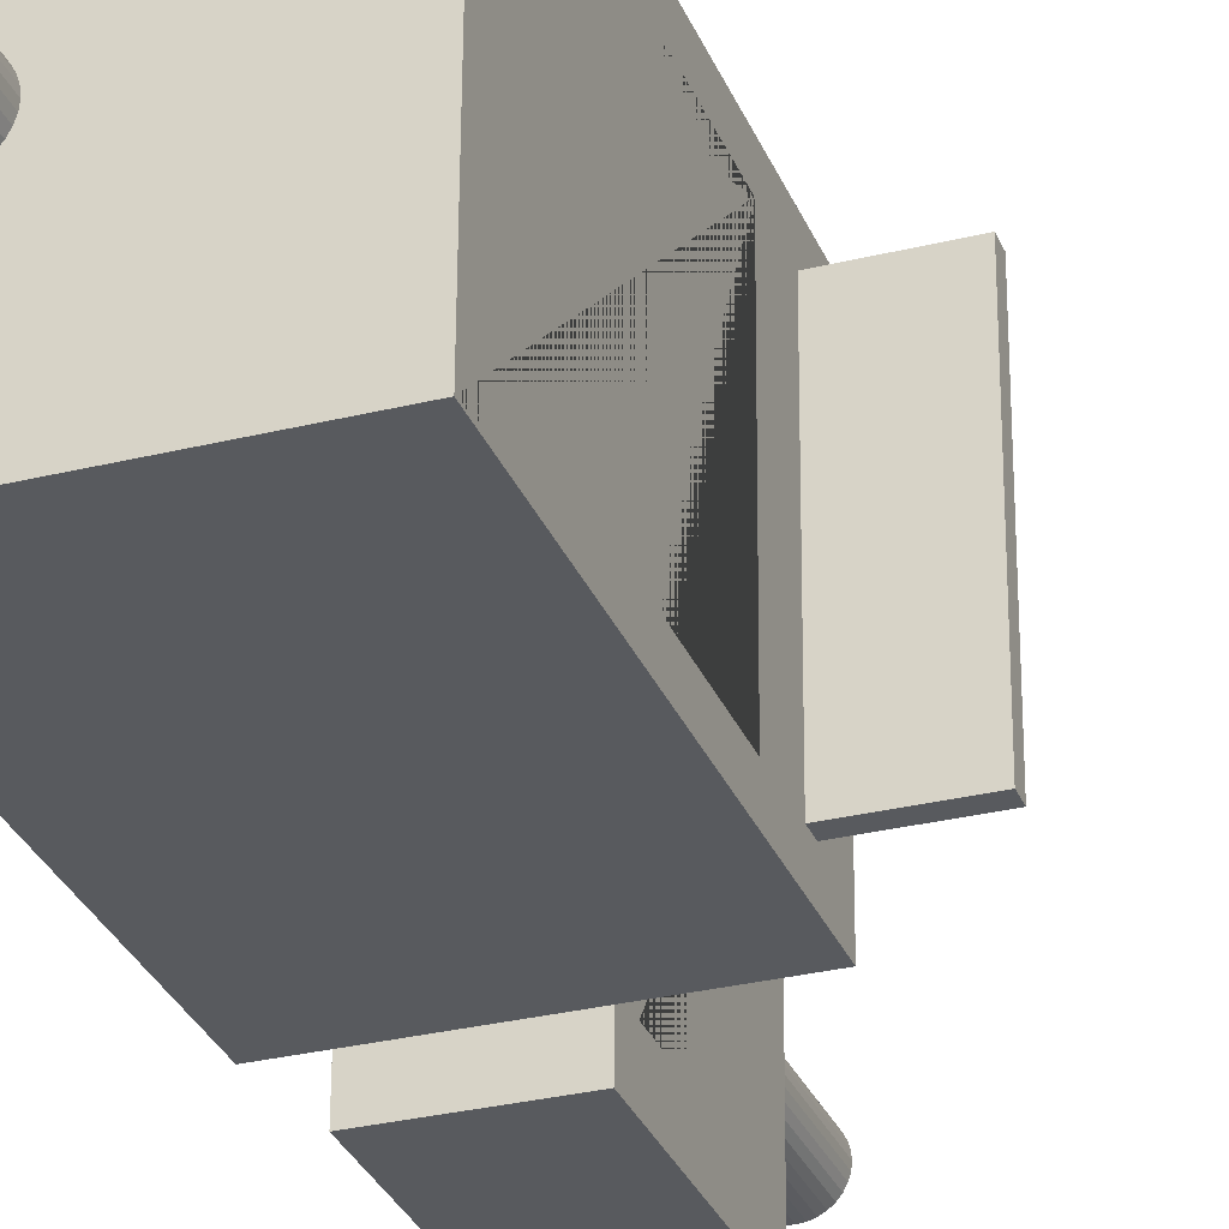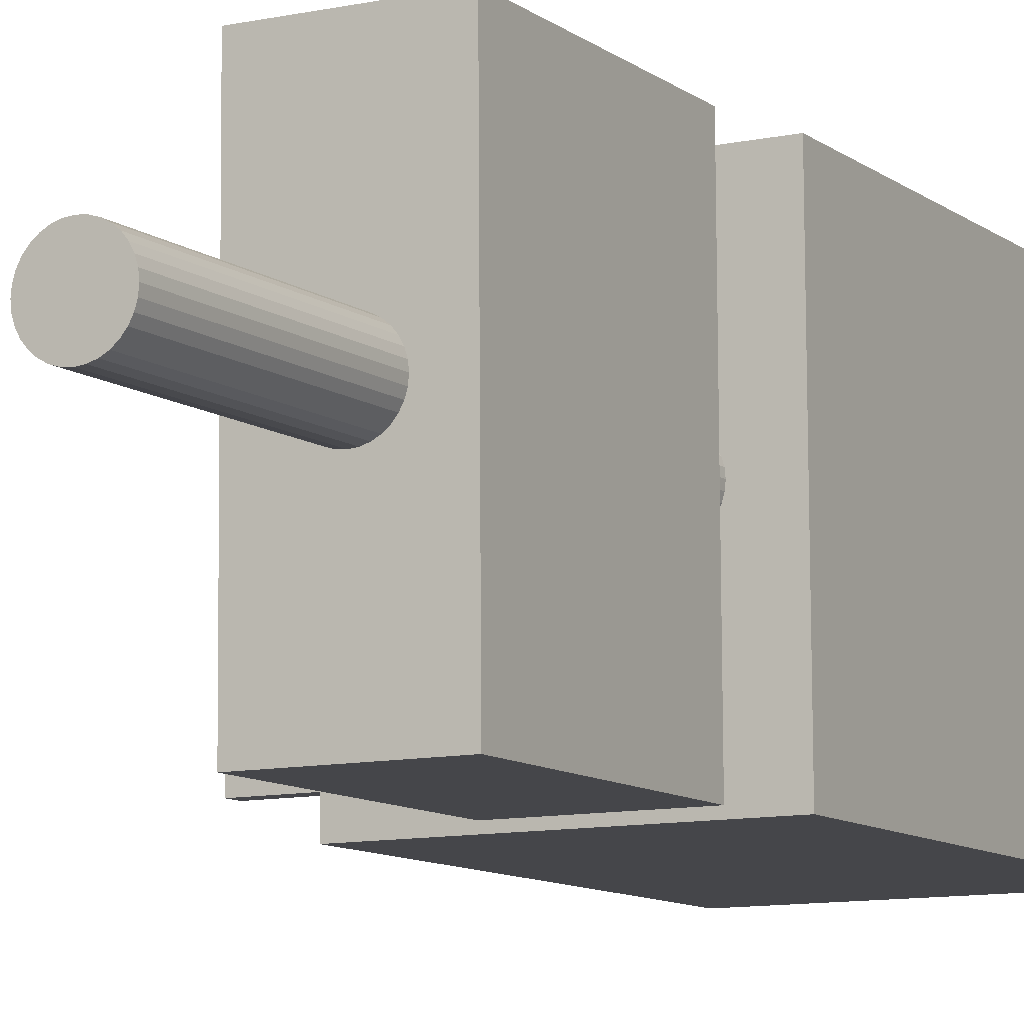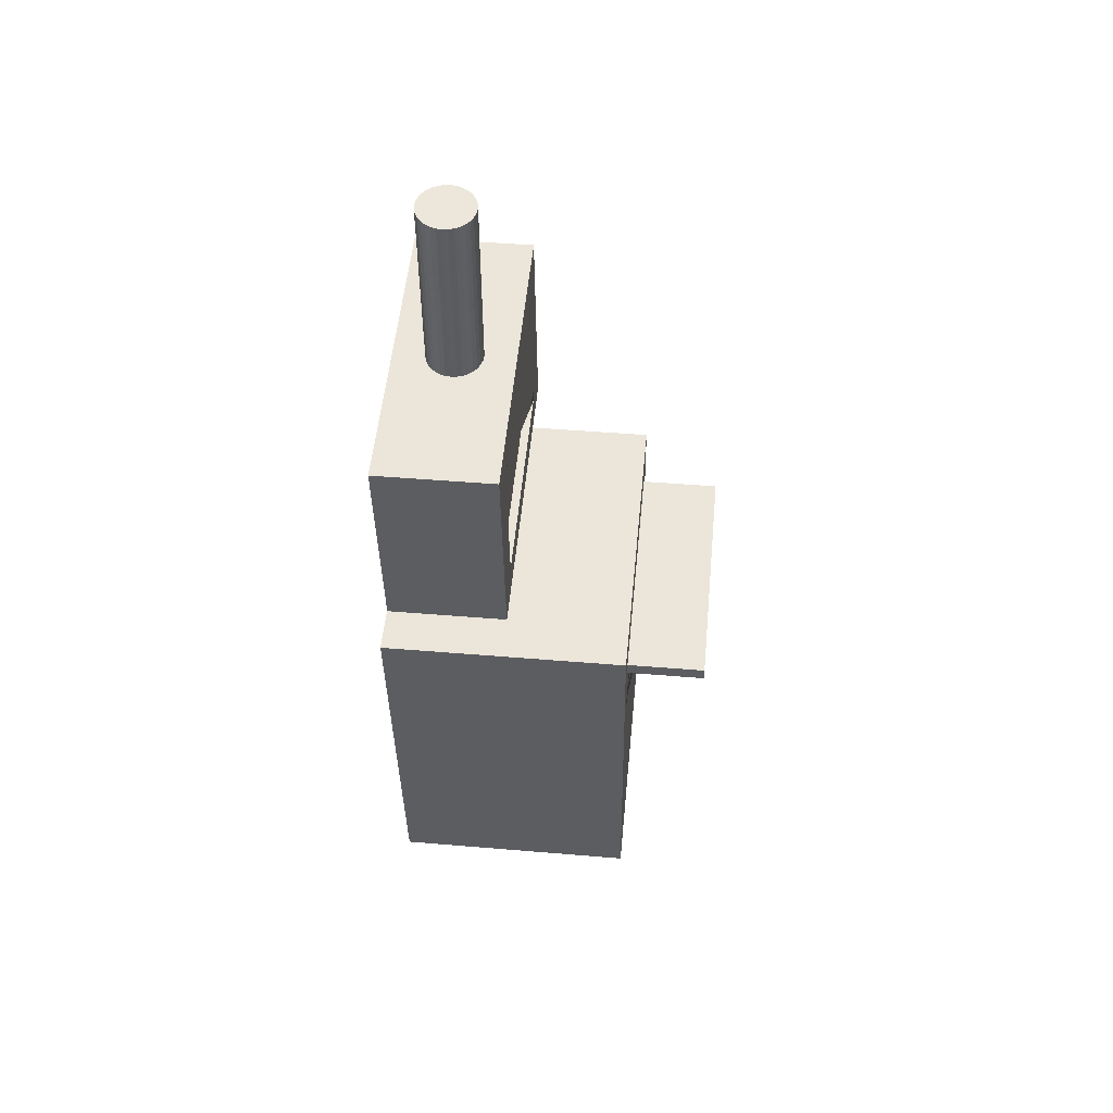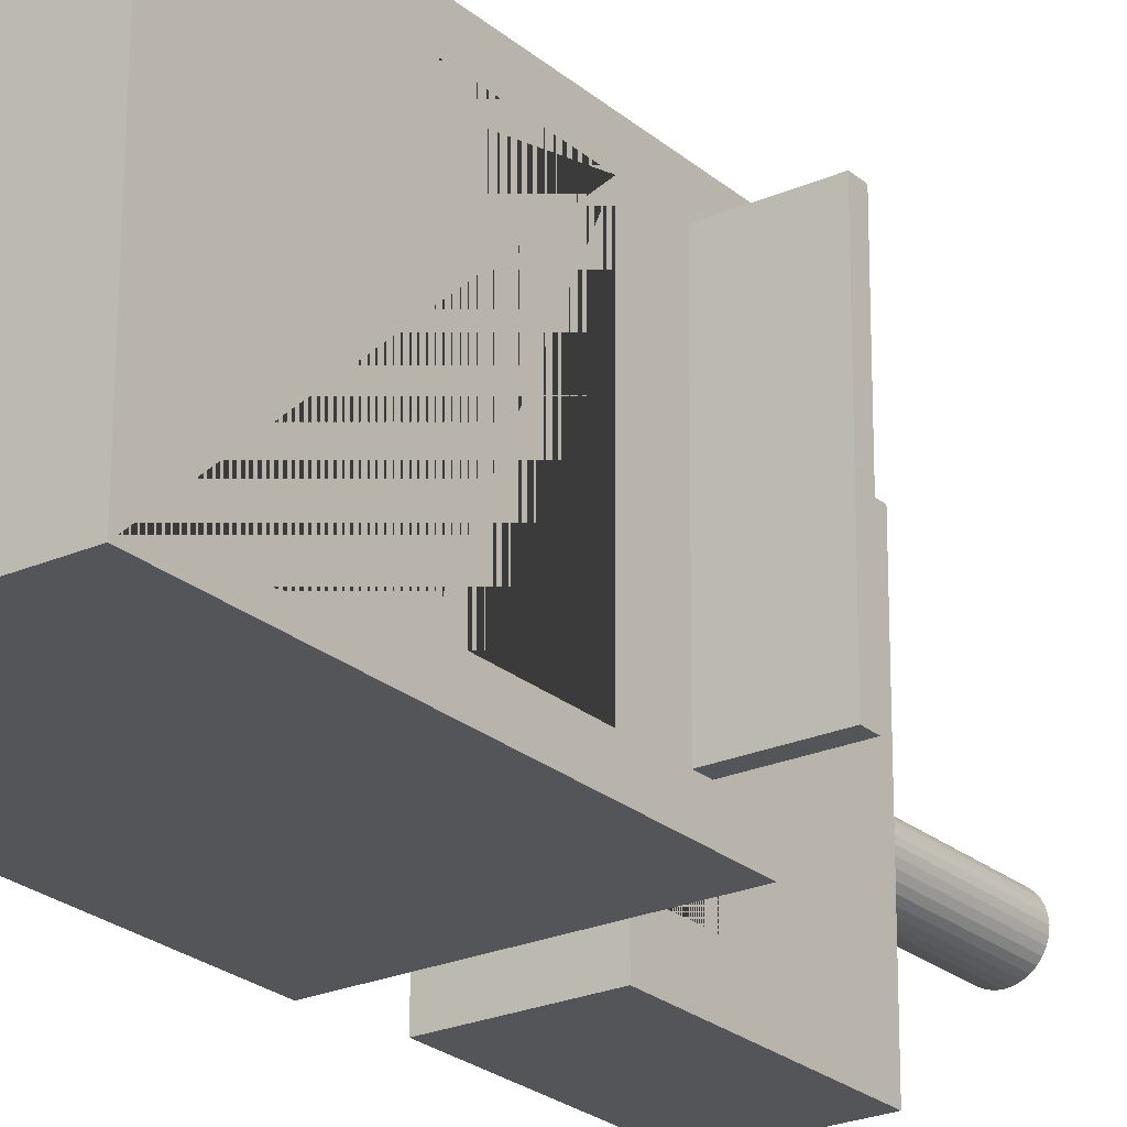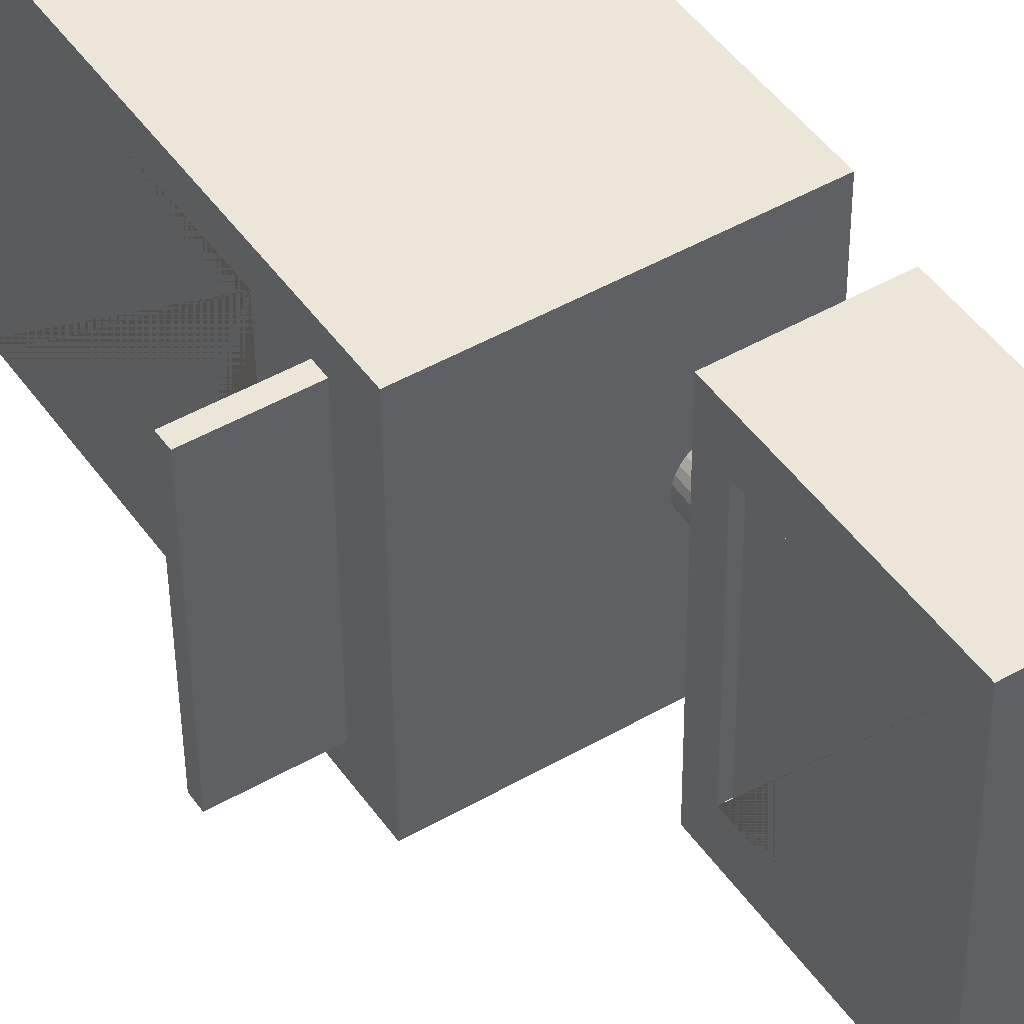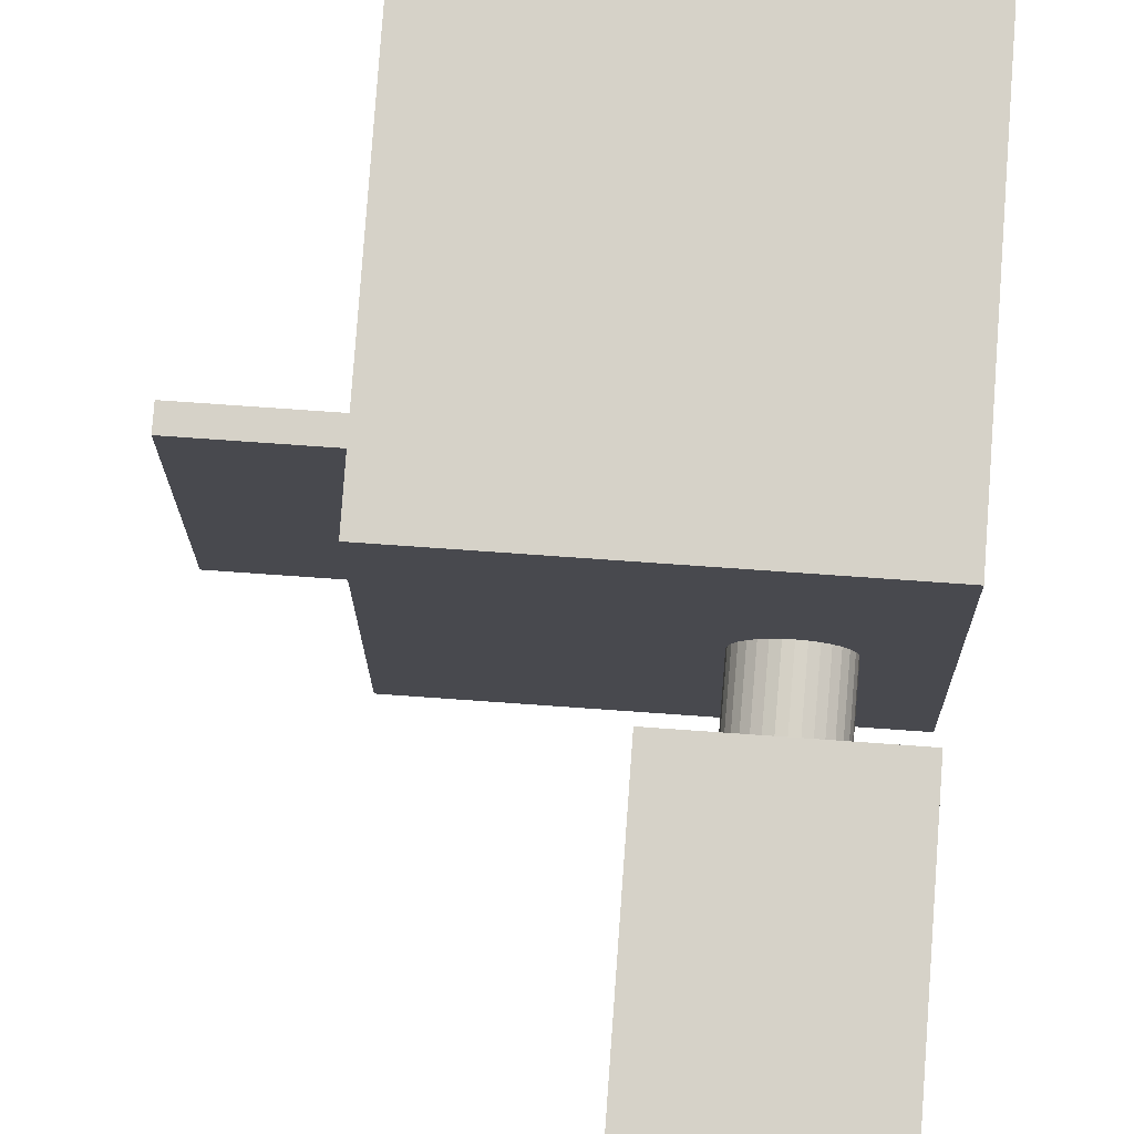
<metadata>
{"format":"obj","ext":"obj","renderer":"f3d","projection":"perspective","resolution":1024,"background":"white","views":[{"elev":-31.2,"azim":20.6,"up":"+Z"},{"elev":-9.5,"azim":-150.8,"up":"+Z"},{"elev":53.2,"azim":5.9,"up":"+Y"},{"elev":-24.5,"azim":37.0,"up":"+Z"},{"elev":46.5,"azim":147.7,"up":"+Z"},{"elev":77.6,"azim":-175.2,"up":"+Z"}]}
</metadata>
<code>
o Cube.14135_Cube.14152
v -0.6522 5.204 -0.1262
v -0.6522 -0.7792 -0.1262
v -0.6492 5.204 -0.1592
v -0.6492 -0.7792 -0.1592
v -0.6397 5.204 -0.191
v -0.6397 -0.7792 -0.191
v -0.6242 5.204 -0.2203
v -0.6242 -0.7792 -0.2204
v -0.6034 5.204 -0.2461
v -0.6034 -0.7792 -0.2461
v -0.5778 5.204 -0.2673
v -0.5778 -0.7792 -0.2673
v -0.5487 5.204 -0.2831
v -0.5487 -0.7792 -0.2831
v -0.517 5.204 -0.2929
v -0.517 -0.7792 -0.2929
v -0.484 5.204 -0.2963
v -0.484 -0.7792 -0.2963
v -0.451 5.204 -0.2932
v -0.451 -0.7792 -0.2932
v -0.4193 5.204 -0.2838
v -0.4193 -0.7792 -0.2838
v -0.3899 5.204 -0.2683
v -0.3899 -0.7792 -0.2683
v -0.3642 5.204 -0.2474
v -0.3642 -0.7792 -0.2474
v -0.343 5.204 -0.2219
v -0.343 -0.7792 -0.2219
v -0.3272 5.204 -0.1927
v -0.3272 -0.7792 -0.1927
v -0.3174 5.204 -0.1611
v -0.3174 -0.7792 -0.1611
v -0.314 5.204 -0.1281
v -0.314 -0.7792 -0.1281
v -0.3171 5.204 -0.09508
v -0.3171 -0.7792 -0.09508
v -0.3265 5.204 -0.0633
v -0.3265 -0.7792 -0.0633
v -0.342 5.204 -0.03398
v -0.342 -0.7792 -0.03398
v -0.3629 5.204 -0.008232
v -0.3629 -0.7792 -0.008233
v -0.3884 5.204 0.01294
v -0.3884 -0.7792 0.01294
v -0.4175 5.204 0.02873
v -0.4175 -0.7792 0.02873
v -0.4492 5.204 0.03853
v -0.4492 -0.7792 0.03853
v -0.4822 5.204 0.04196
v -0.4822 -0.7792 0.04196
v -0.5152 5.204 0.03889
v -0.5152 -0.7792 0.03889
v -0.547 5.204 0.02944
v -0.547 -0.7792 0.02944
v -0.5763 5.204 0.01397
v -0.5763 -0.7792 0.01397
v -0.602 5.204 -0.00692
v -0.602 -0.7792 -0.006921
v -0.6232 5.204 -0.03243
v -0.6232 -0.7792 -0.03243
v -0.639 5.204 -0.06159
v -0.639 -0.7792 -0.06159
v -0.6488 5.204 -0.09326
v -0.6488 -0.7792 -0.09326
v -0.1186 2.124 -0.867
v -0.1175 2.036 -0.8673
v -0.1063 2.032 0.6107
v -0.1074 2.119 0.6109
v 1.094 2.138 -0.8761
v 1.095 2.051 -0.8764
v 1.106 2.047 0.6015
v 1.105 2.134 0.6018
v 0.6081 2.403 -1.052
v 0.6384 -0.07191 -1.06
v -0.8733 -0.09048 -1.048
v -0.9037 2.384 -1.041
v 0.622 2.397 0.7898
v -0.8897 2.379 0.8011
v 0.6289 1.726 0.6055
v 0.6523 -0.07722 0.7824
v 0.6265 1.014 -0.8746
v 0.6376 1.01 0.6034
v 0.6177 1.731 -0.8725
v -0.8594 -0.09578 0.7938
v -0.528 1.717 -0.8639
v -0.5192 0.9998 -0.866
v -0.508 0.9956 0.612
v -0.5168 1.712 0.6141
v -0.2002 3.885 -0.7928
v -0.1888 2.958 -0.7955
v -0.1787 2.954 0.5349
v -0.1901 3.882 0.5376
v -0.1772 3.886 -0.793
v -0.1659 2.958 -0.7957
v -0.1558 2.954 0.5347
v -0.1672 3.882 0.5375
v -0.1305 4.07 -1.05
v -0.1148 2.784 -1.054
v -0.8346 2.775 -1.049
v -0.8503 4.061 -1.045
v -0.1166 4.064 0.7937
v -0.8364 4.056 0.7992
v -0.1049 2.952 0.5348
v -0.1162 3.879 0.5376
v -0.1008 2.779 0.7899
v -0.1149 2.956 -0.7956
v -0.1263 3.883 -0.7928
v -0.8206 2.77 0.7953
v -0.1976 3.882 -0.7923
v -0.1862 2.955 -0.7951
v -0.1762 2.951 0.5354
v -0.1876 3.879 0.5381
f 69 70 66 65
f 70 71 67 66
f 71 72 68 67
f 72 69 65 68
f 65 66 67 68
f 72 71 70 69
f 1 2 4 3
f 3 4 6 5
f 5 6 8 7
f 7 8 10 9
f 9 10 12 11
f 11 12 14 13
f 13 14 16 15
f 15 16 18 17
f 17 18 20 19
f 19 20 22 21
f 21 22 24 23
f 23 24 26 25
f 25 26 28 27
f 27 28 30 29
f 29 30 32 31
f 31 32 34 33
f 33 34 36 35
f 35 36 38 37
f 37 38 40 39
f 39 40 42 41
f 41 42 44 43
f 43 44 46 45
f 45 46 48 47
f 47 48 50 49
f 49 50 52 51
f 51 52 54 53
f 53 54 56 55
f 55 56 58 57
f 57 58 60 59
f 59 60 62 61
f 4 2 64 62 60 58 56 54 52 50 48 46 44 42 40 38 36 34 32 30 28 26 24 22 20 18 16 14 12 10 8 6
f 63 64 2 1
f 61 62 64 63
f 1 3 5 7 9 11 13 15 17 19 21 23 25 27 29 31 33 35 37 39 41 43 45 47 49 51 53 55 57 59 61 63
f 73 74 75 76
f 77 73 76 78
f 79 77 80 74 81 82
f 79 83 81 74 73 77
f 74 80 84 75
f 76 75 84 78
f 80 77 78 84
f 81 83 85 86
f 82 81 86 87
f 85 88 87 86
f 83 79 88 85
f 79 82 87 88
f 93 94 90 89
f 94 95 91 90
f 95 96 92 91
f 96 93 89 92
f 89 90 91 92
f 96 95 94 93
f 97 98 99 100
f 101 97 100 102
f 103 104 101 105 98 106
f 106 98 97 101 104 107
f 98 105 108 99
f 100 99 108 102
f 105 101 102 108
f 106 107 109 110
f 103 106 110 111
f 109 112 111 110
f 107 104 112 109
f 104 103 111 112

</code>
